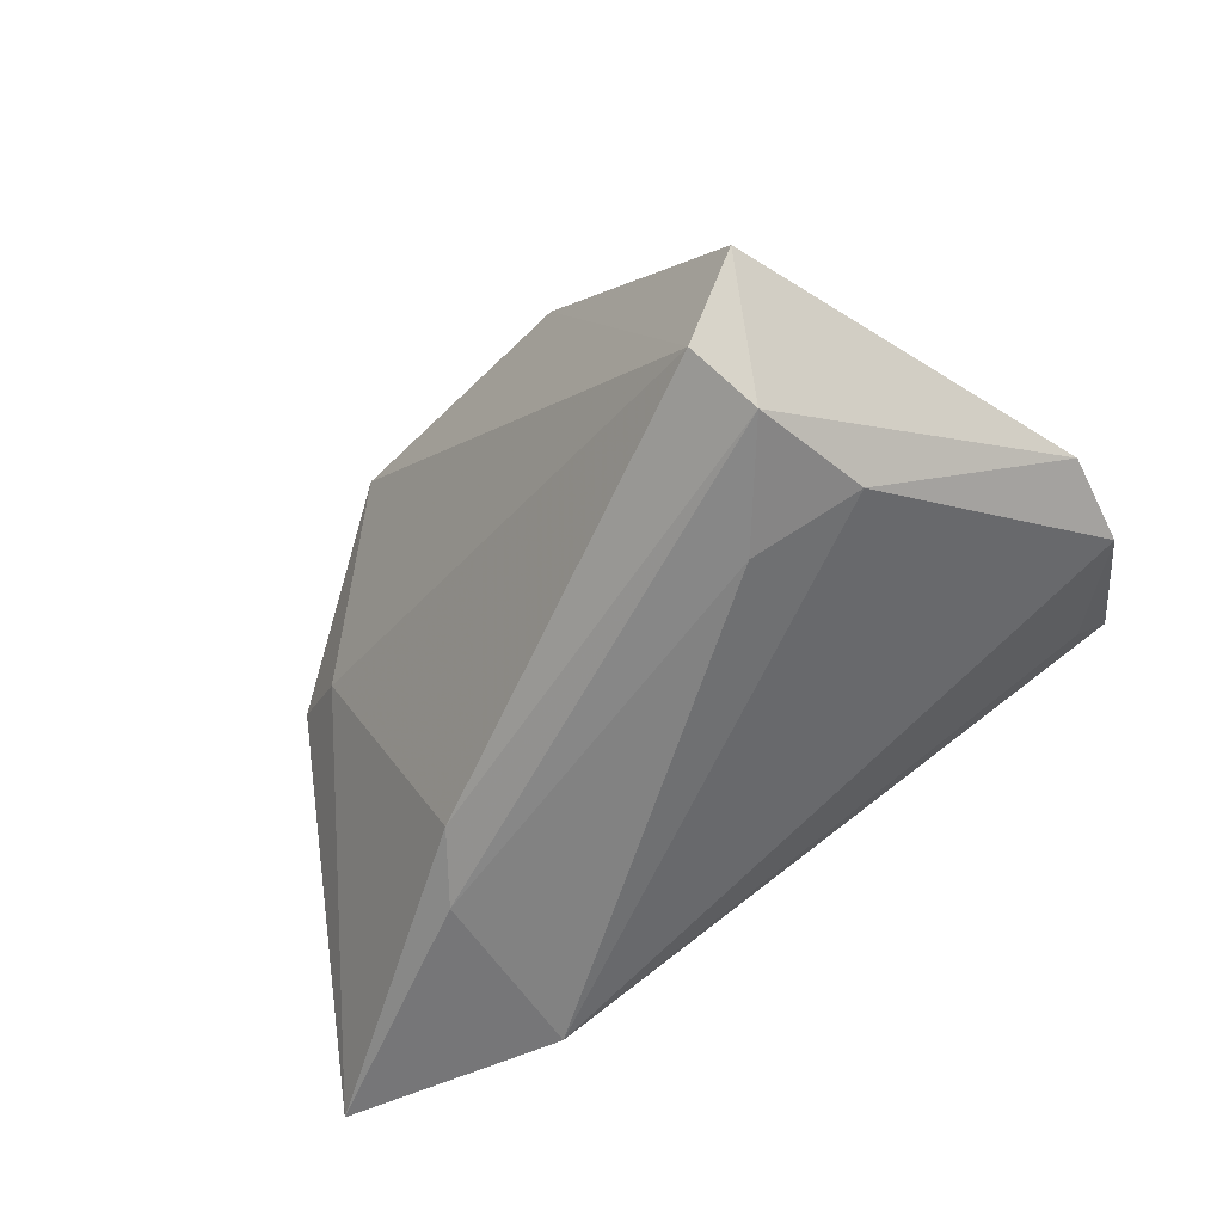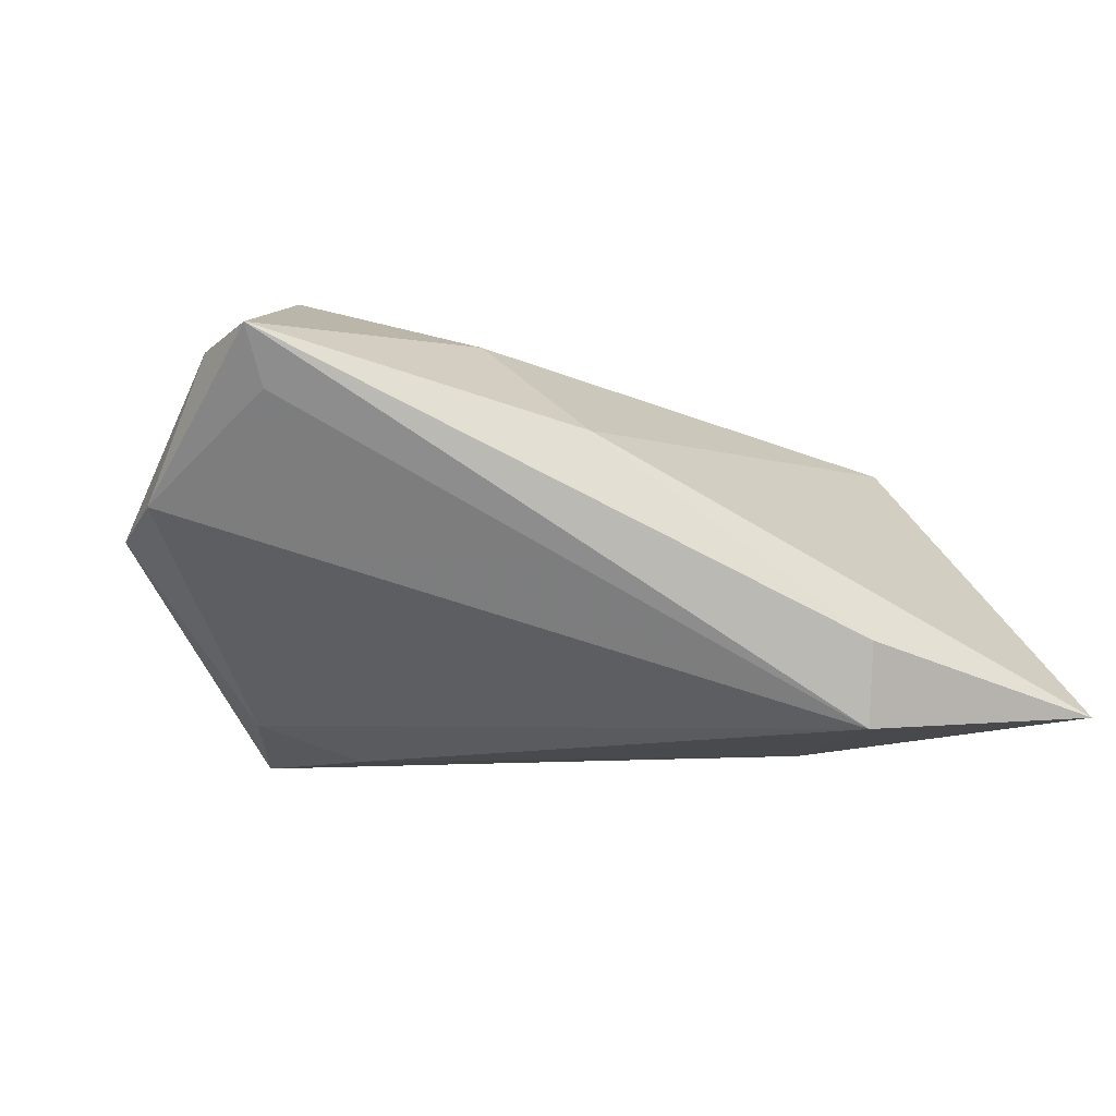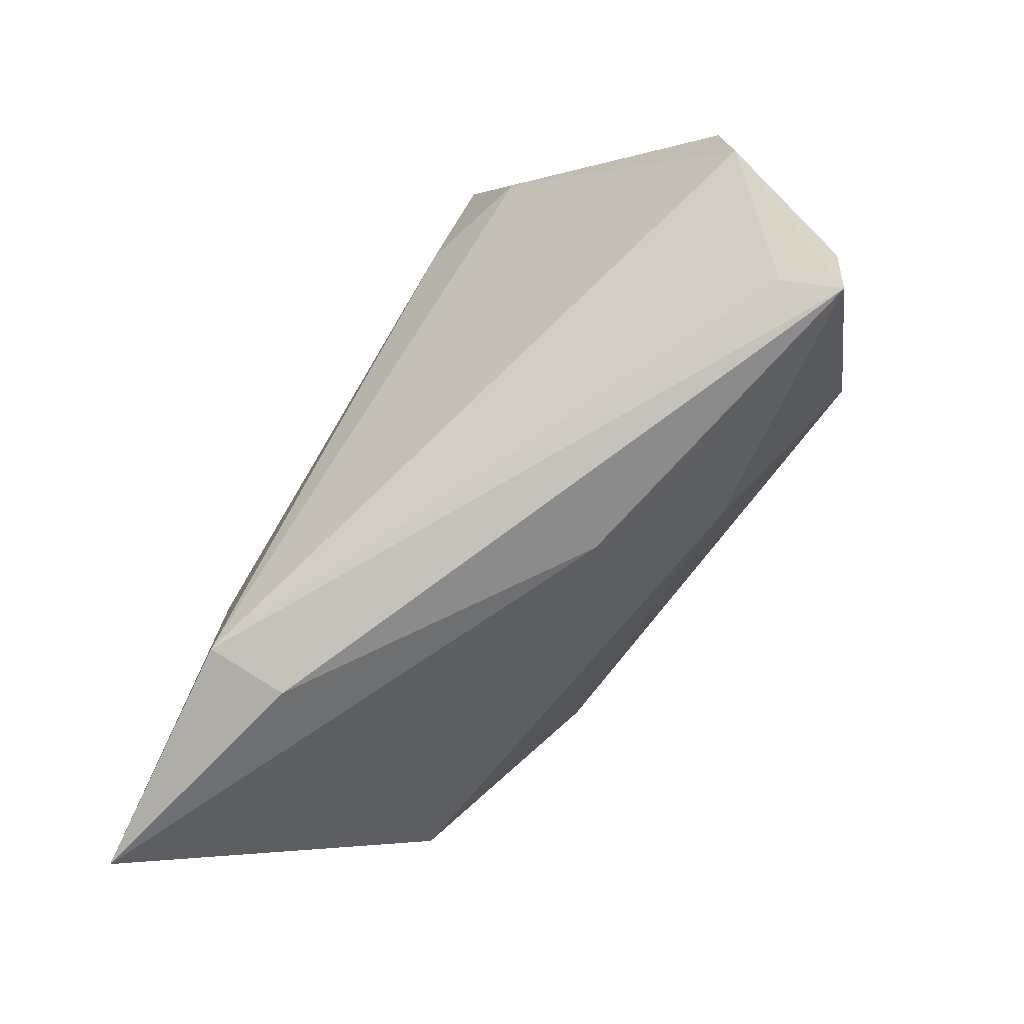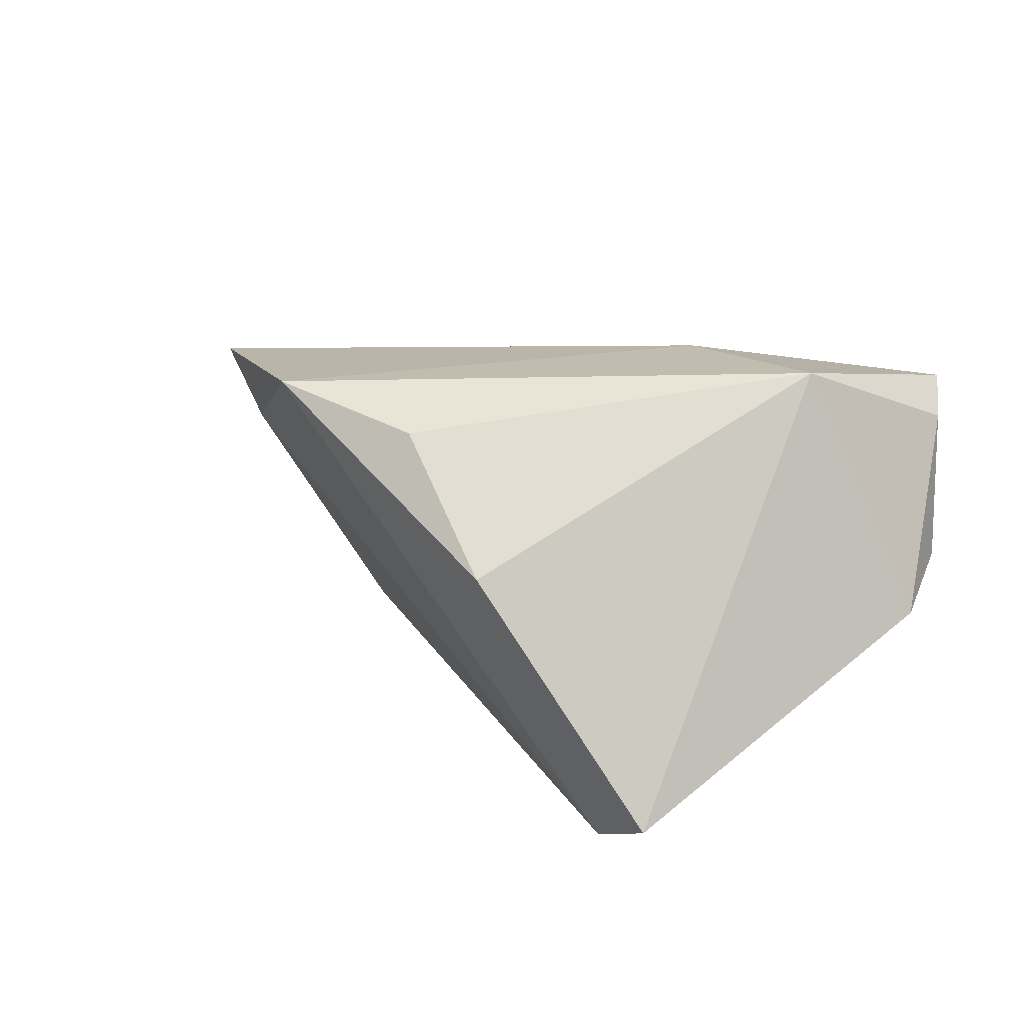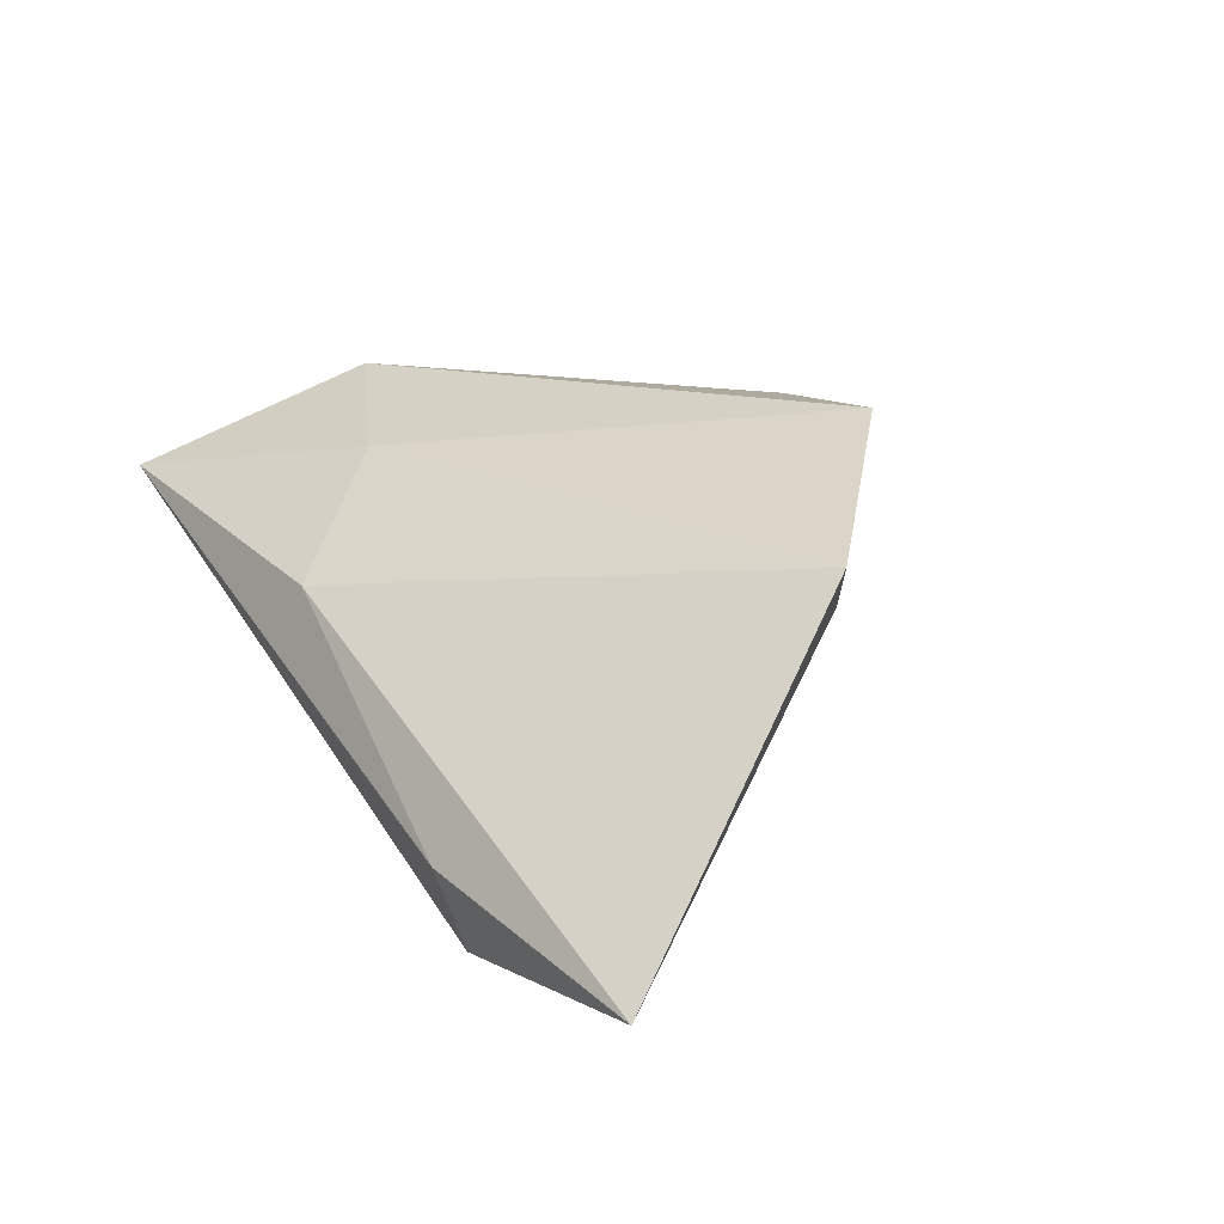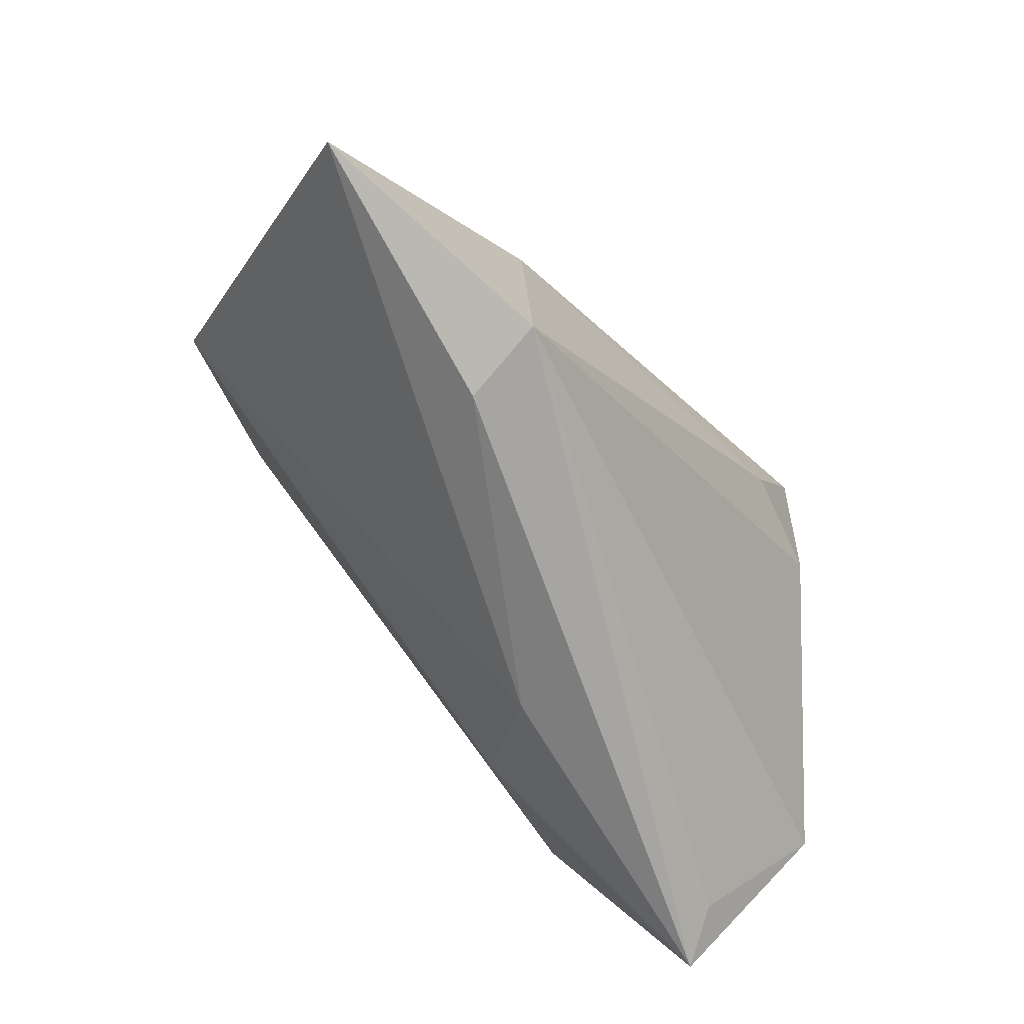
<metadata>
{"format":"obj","ext":"obj","renderer":"f3d","projection":"perspective","resolution":1024,"background":"white","views":[{"elev":-60.7,"azim":-150.8,"up":"+Z"},{"elev":-13.3,"azim":-19.4,"up":"+Z"},{"elev":-76.7,"azim":-121.4,"up":"+Y"},{"elev":36.3,"azim":-155.5,"up":"+Z"},{"elev":14.4,"azim":57.0,"up":"+Z"},{"elev":-67.8,"azim":131.5,"up":"+Y"}]}
</metadata>
<code>
v -0.02985 0.04338 -0.0121
v -0.04052 -0.02962 0.009073
v -0.03068 0.01586 -0.02086
v 0.02894 0.001761 -0.02302
v 0.04364 0.008635 0.009652
v 0.03092 -0.03352 -0.01503
v -0.05075 -0.001416 -0.002615
v 0.01061 0.02593 0.02636
v -0.003893 0.03674 0.01511
v -0.0502 -0.01386 -0.00128
v -0.01188 -0.01764 0.02084
v 0.03358 -0.00717 -0.02482
v -0.04624 -0.02484 0.01405
v -0.02199 0.0386 -0.01999
v 0.06229 -0.02958 -0.02179
v -0.02575 0.03079 -0.02423
v -0.003006 -0.03111 0.007582
v 0.05145 0.003526 0.01605
v -0.01702 0.01617 -0.02482
v 0.03042 0.02355 0.02757
v 0.0318 -0.03003 -0.02482
v -0.04368 -0.03352 0.01514
v -0.032 -0.007493 0.02734
f 1 16 7
f 23 1 7
f 7 16 3
f 15 21 12
f 6 21 15
f 22 21 6
f 13 23 7
f 22 23 13
f 1 23 9
f 15 18 17
f 17 6 15
f 22 6 17
f 14 9 20
f 1 9 14
f 16 1 14
f 19 3 16
f 21 3 19
f 16 12 19
f 19 12 21
f 2 21 22
f 10 3 21
f 21 2 10
f 7 3 10
f 10 2 22
f 10 13 7
f 22 13 10
f 8 23 20
f 20 9 8
f 8 9 23
f 22 17 11
f 11 17 18
f 11 23 22
f 20 23 11
f 11 18 20
f 20 18 5
f 5 14 20
f 5 18 15
f 4 12 16
f 16 14 4
f 14 5 4
f 15 12 4
f 4 5 15

</code>
